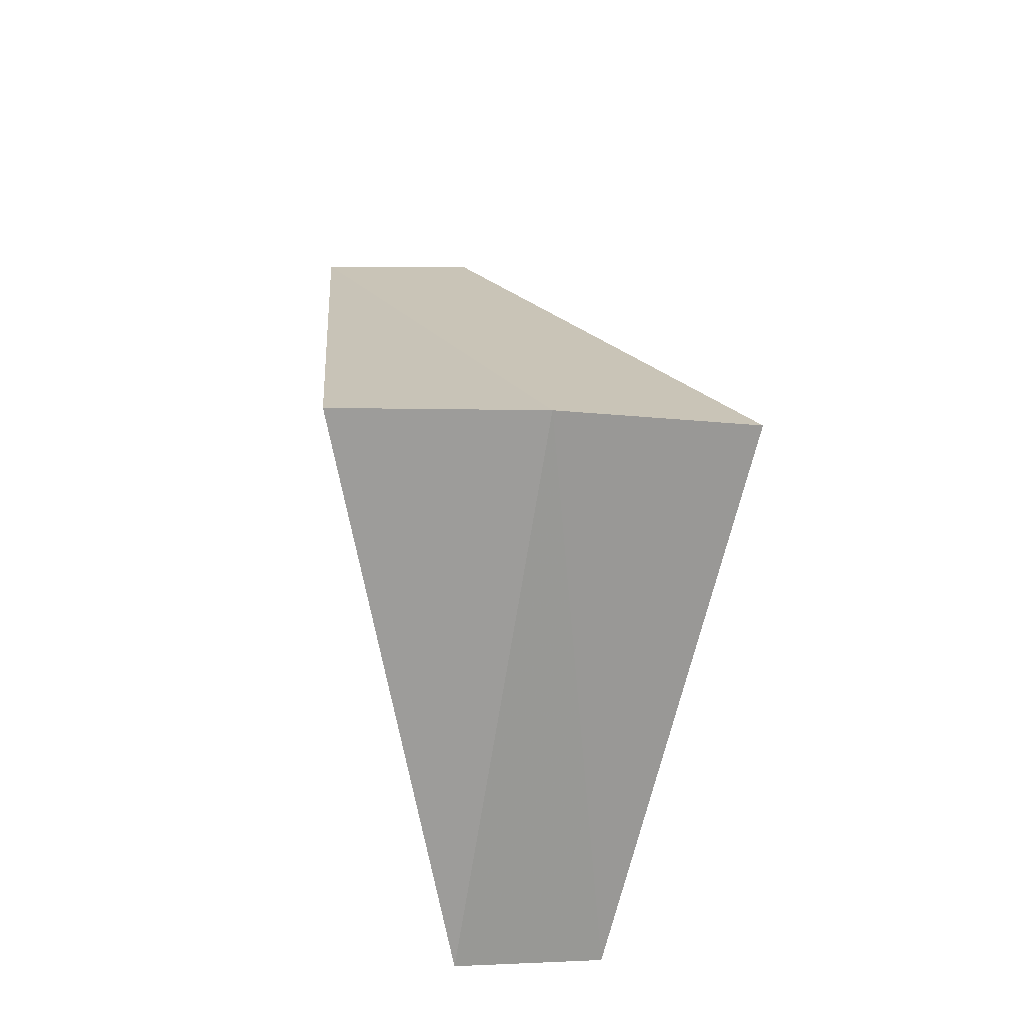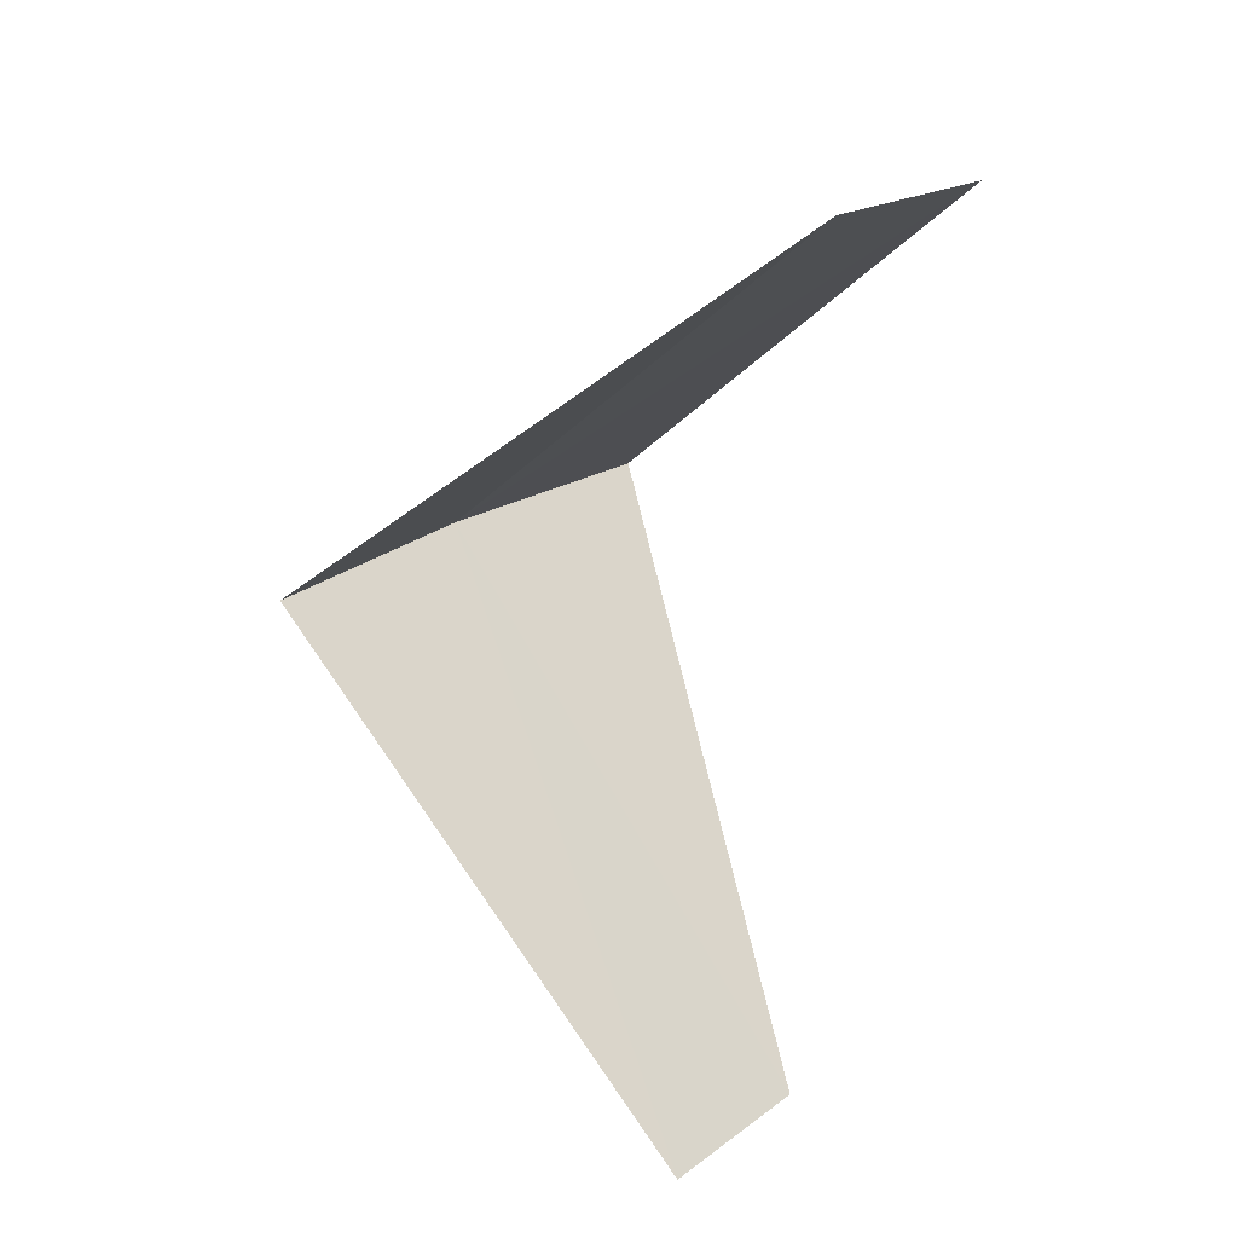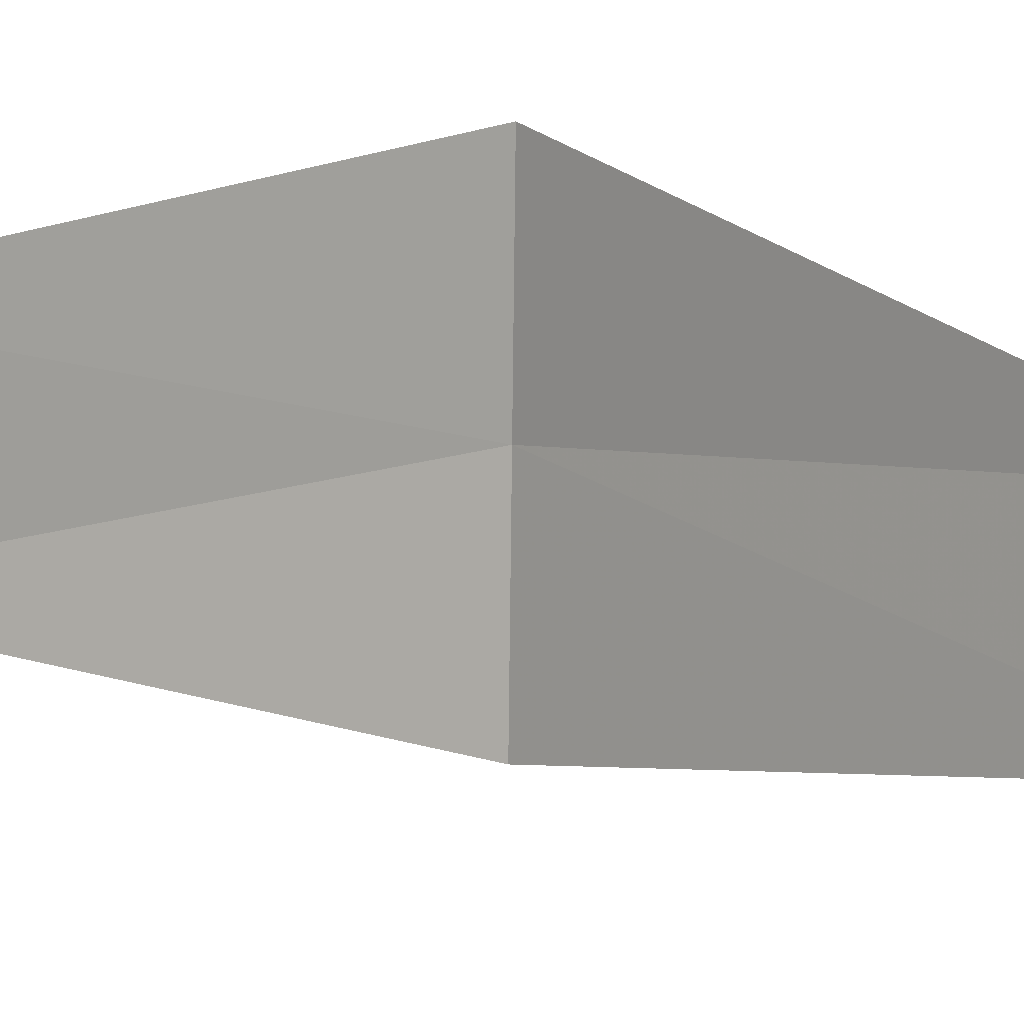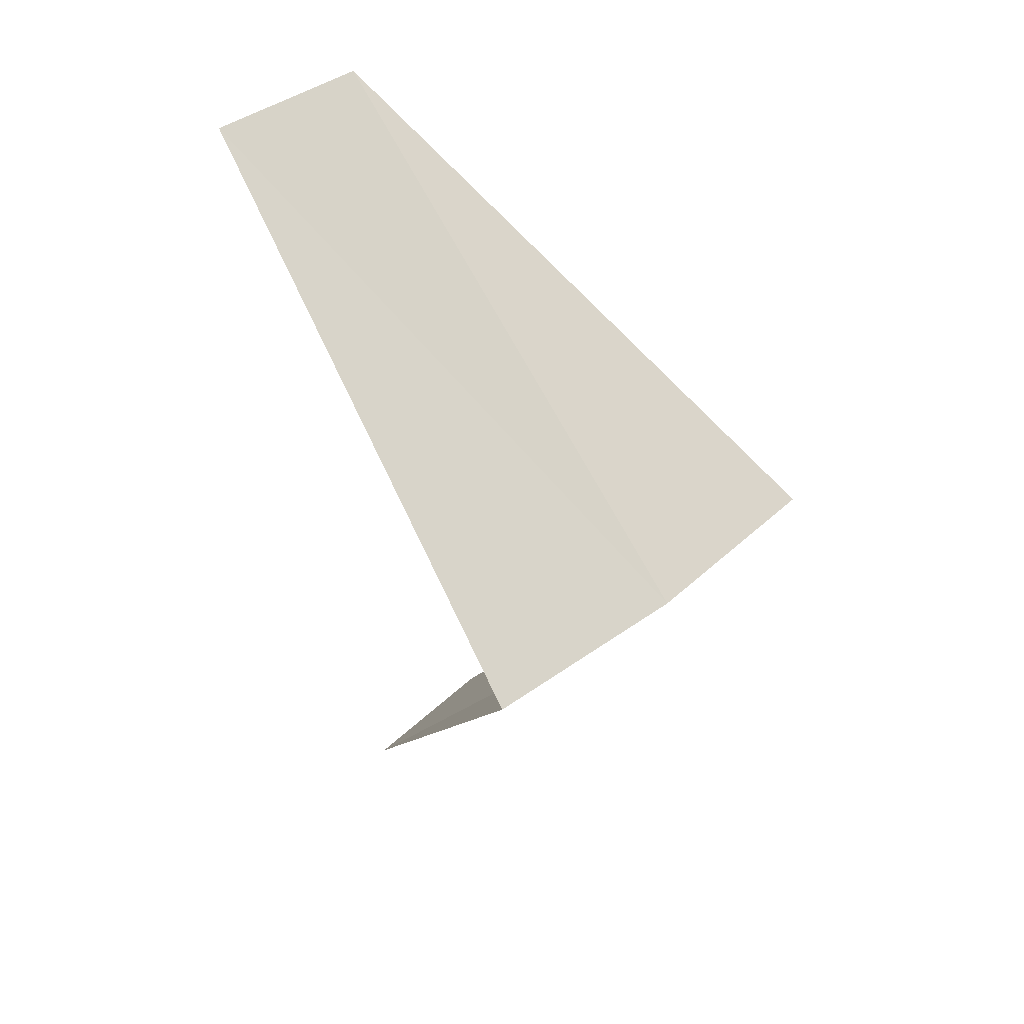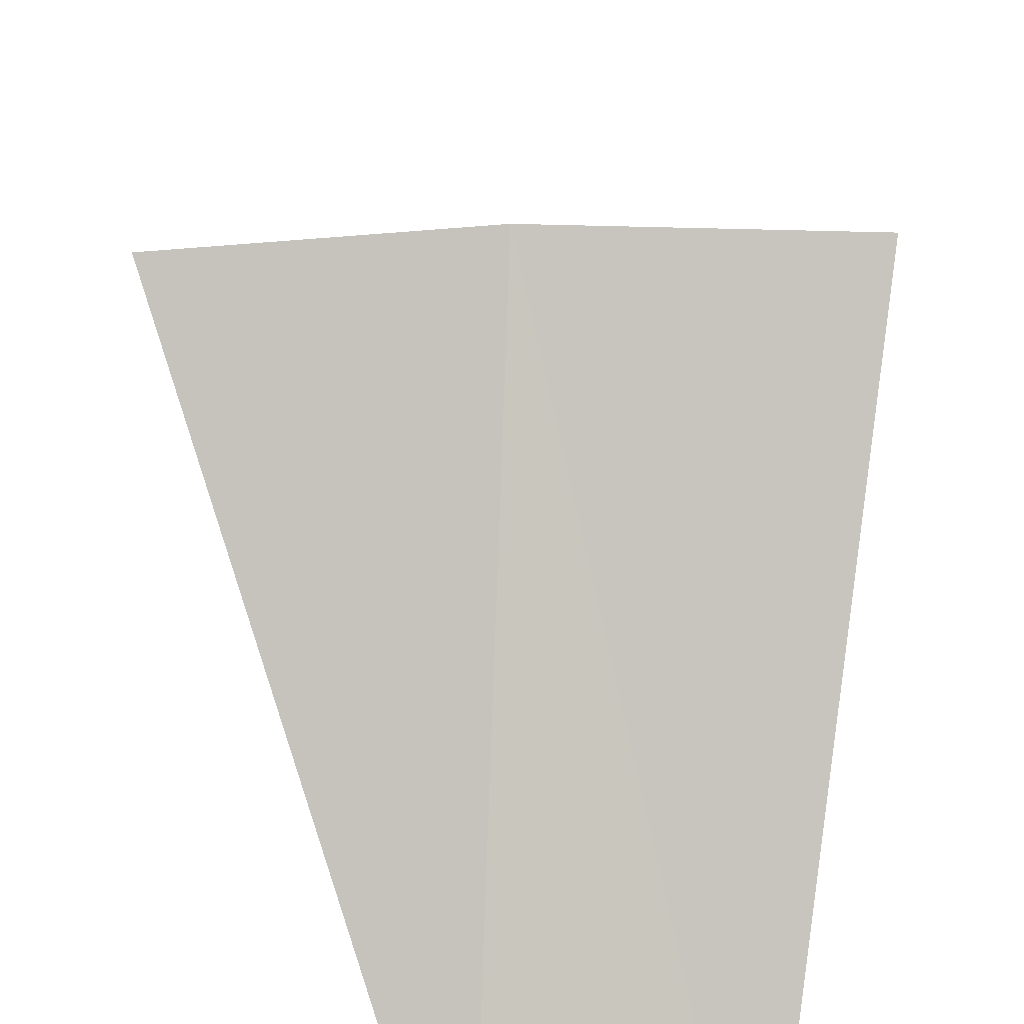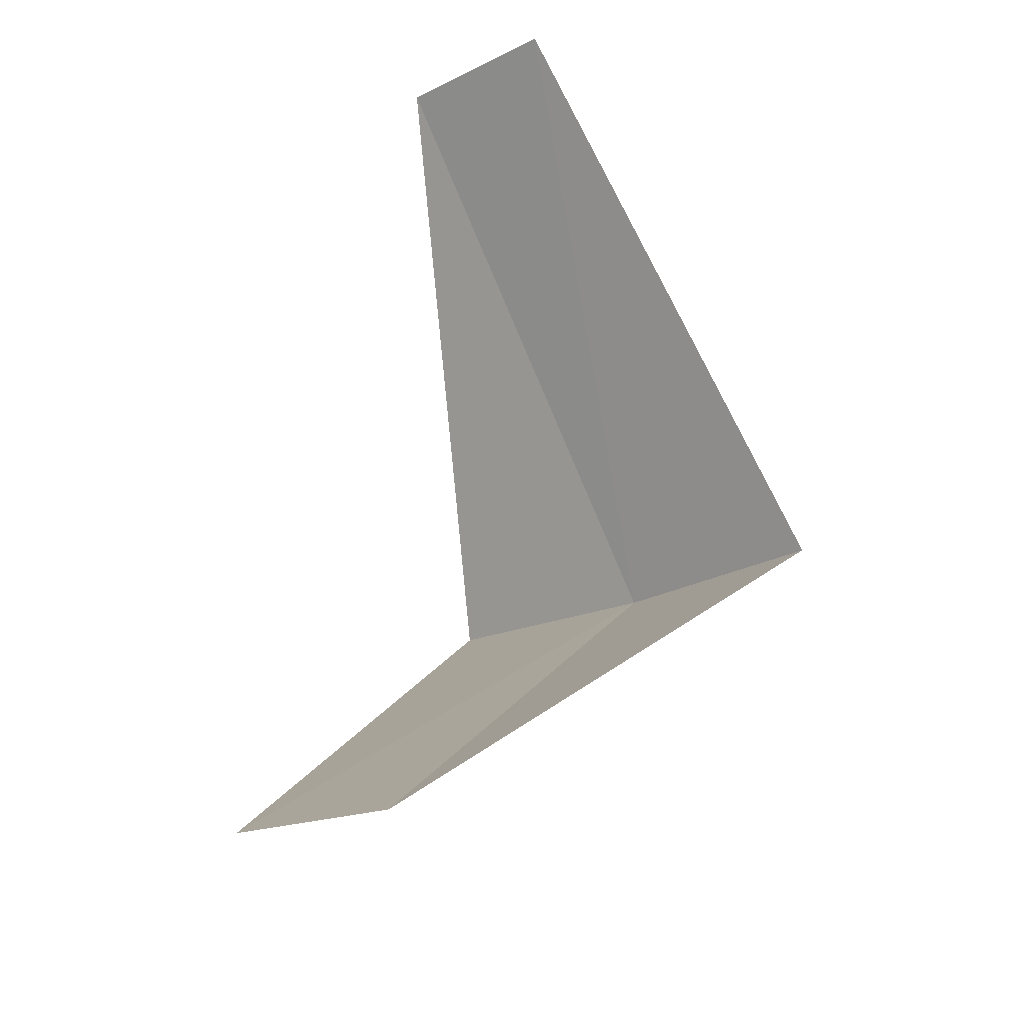
<metadata>
{"format":"obj","ext":"obj","renderer":"f3d","projection":"perspective","resolution":1024,"background":"white","views":[{"elev":-25.7,"azim":170.4,"up":"+Z"},{"elev":32.5,"azim":-42.1,"up":"+Z"},{"elev":-78.2,"azim":93.9,"up":"+Y"},{"elev":32.4,"azim":137.9,"up":"+Z"},{"elev":44.1,"azim":6.6,"up":"+Y"},{"elev":-34.8,"azim":37.7,"up":"+Z"}]}
</metadata>
<code>
v -0.2512 3.992 28.52
v -0.5621 2.947 27.56
v -0.1884 2.994 27.52
v -0.7495 3.929 28.56
v 0.2512 3.992 28.48
v -0.1884 2.994 29.52
v 0.1884 2.994 29.48
f 1 3 2
f 1 2 4
f 1 5 3
f 1 4 6
f 1 7 5
f 1 6 7

</code>
